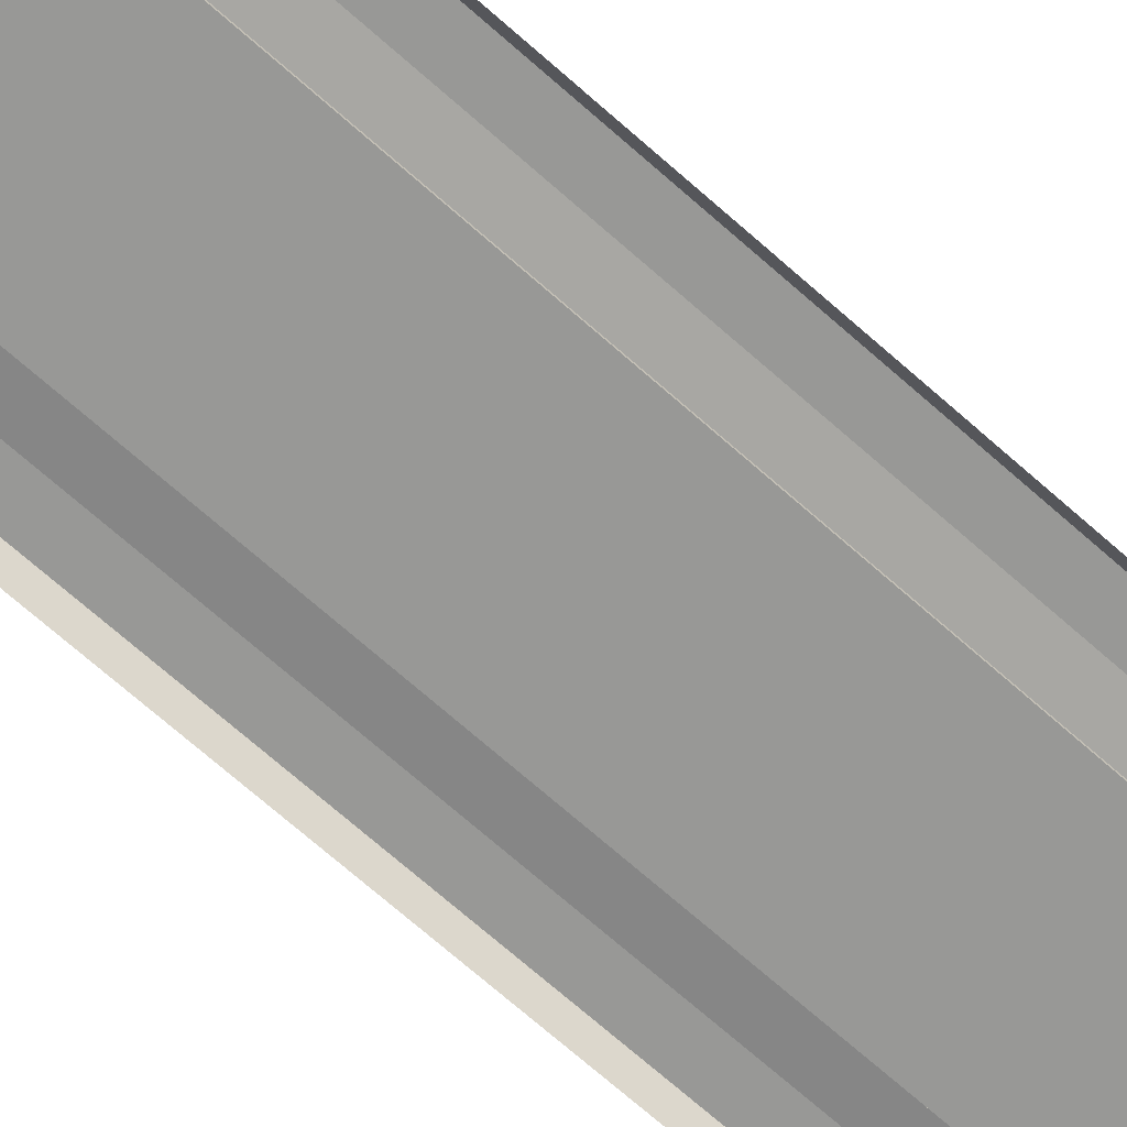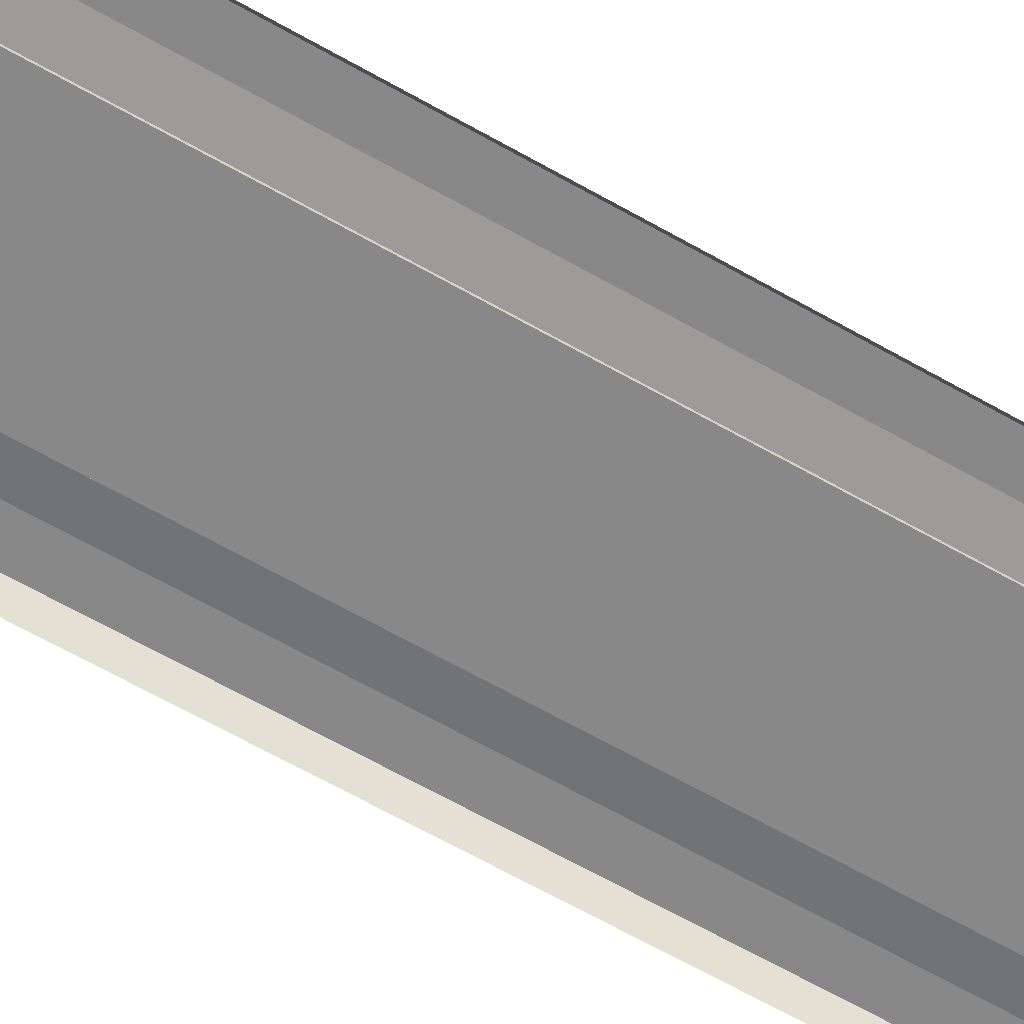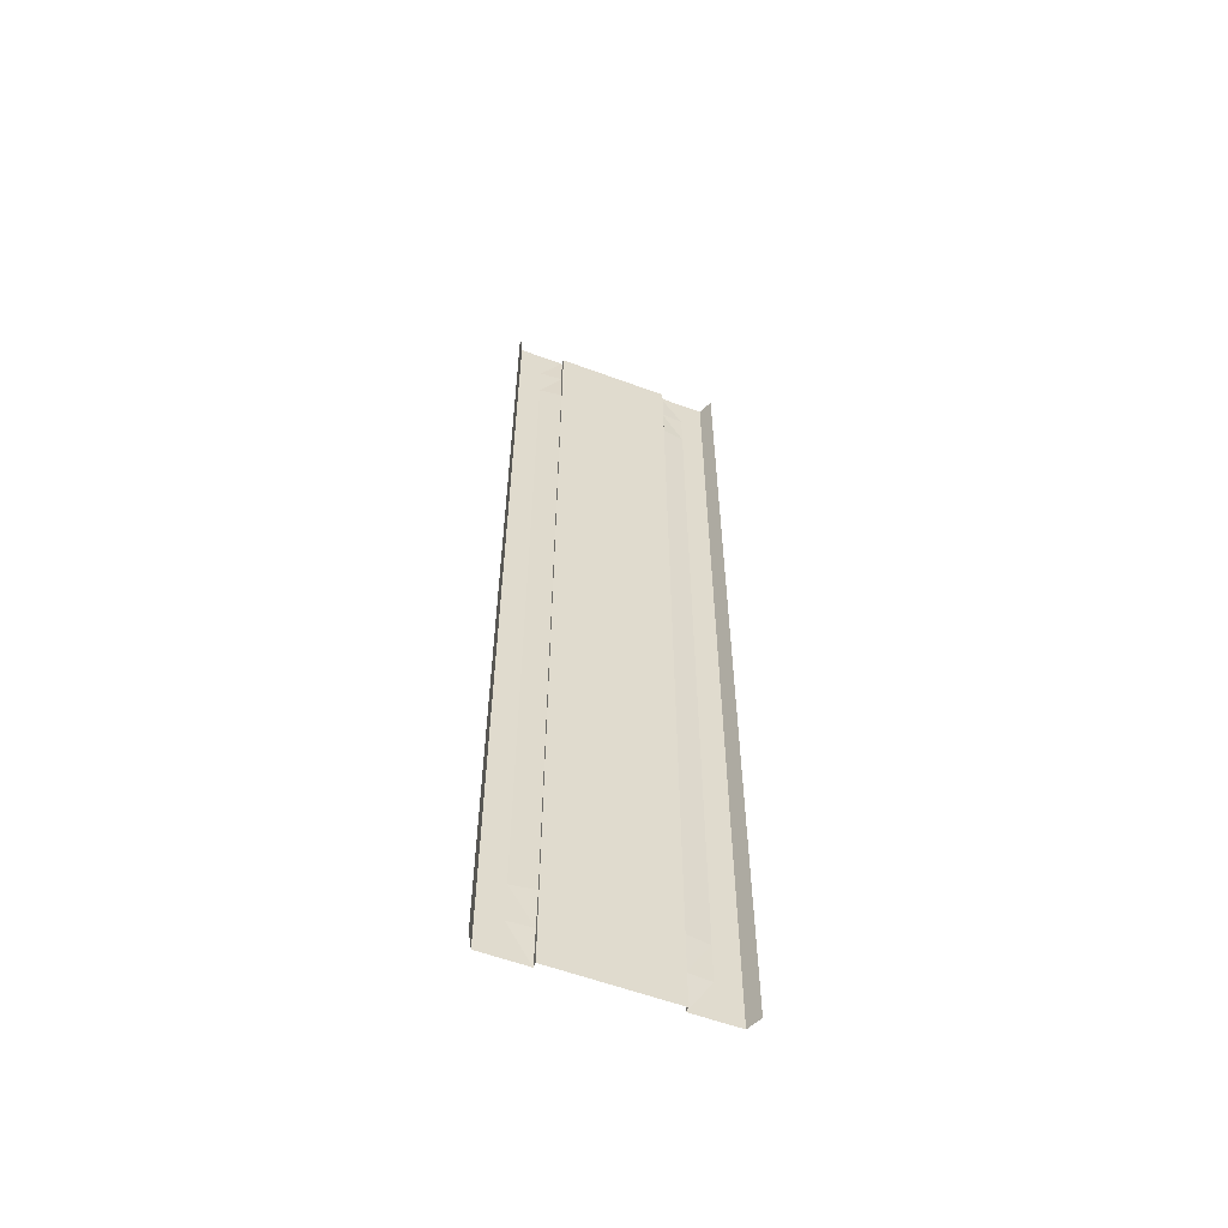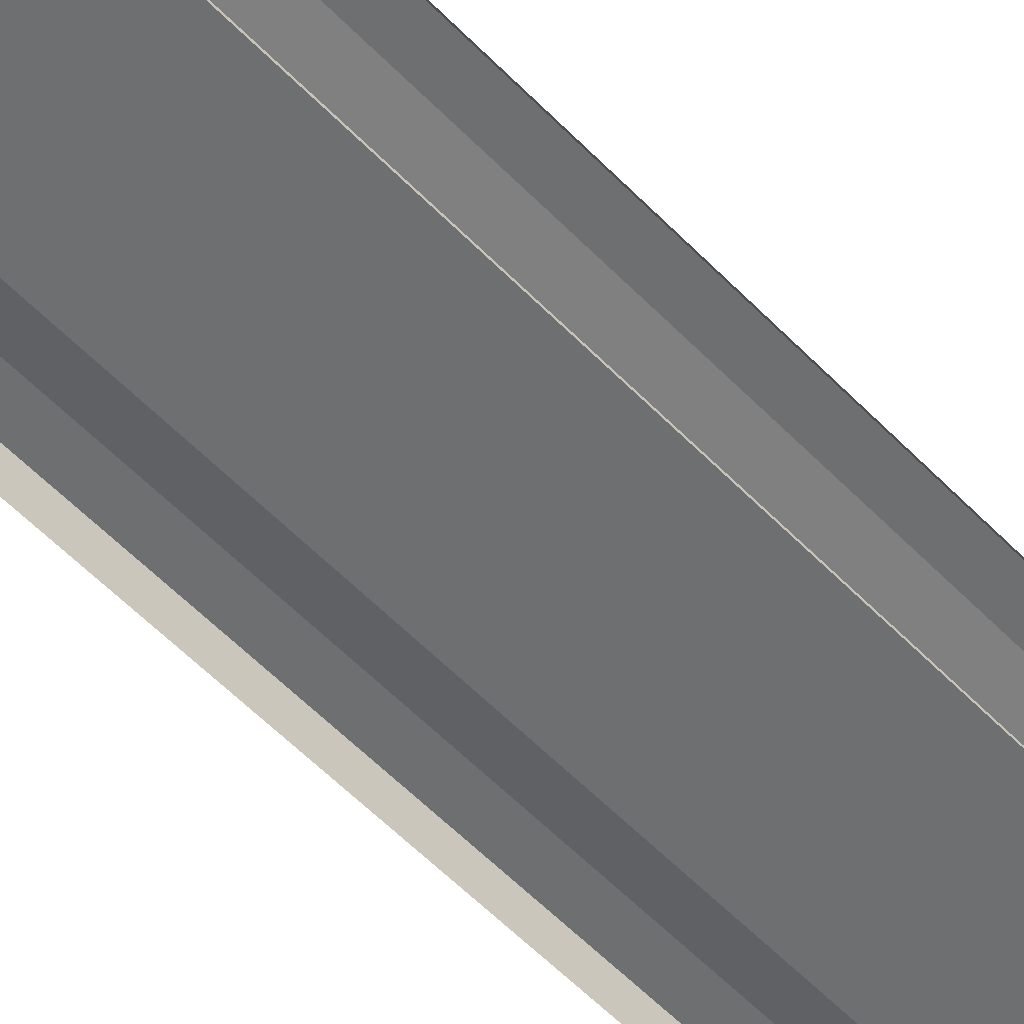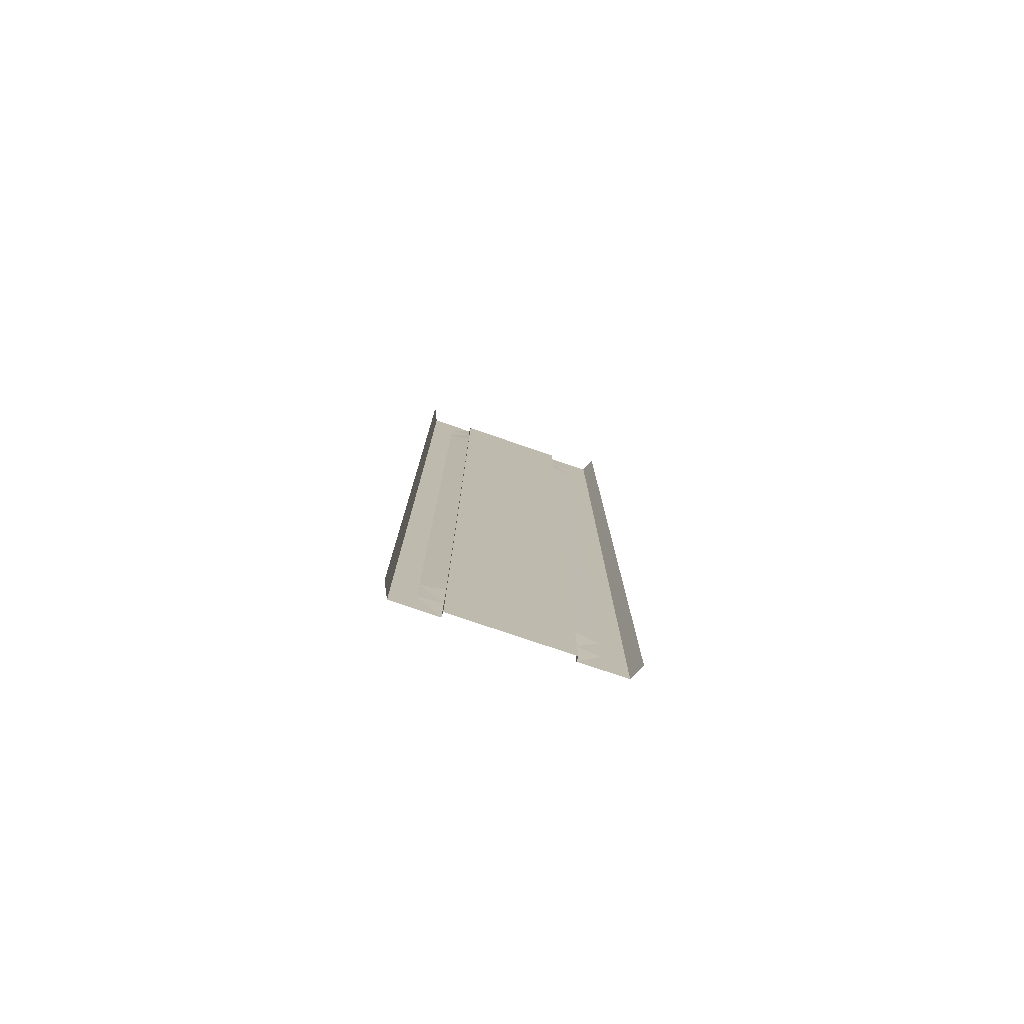
<metadata>
{"format":"obj","ext":"obj","renderer":"f3d","projection":"perspective","resolution":1024,"background":"white","views":[{"elev":-68.4,"azim":-131.9,"up":"+Y"},{"elev":-62.8,"azim":59.7,"up":"+Y"},{"elev":-58.2,"azim":-21.0,"up":"+Z"},{"elev":-54.5,"azim":42.4,"up":"+Y"},{"elev":-78.7,"azim":-18.7,"up":"+Z"}]}
</metadata>
<code>
v -3.75 -0.3 32
v -3.75 -0.3 -32
v -3.75 0.009995 32
v -3.75 0.009995 -32
v -6.75 0.009995 32
v -6.75 0.009995 -32
v -7.19 -0.94 32
v -7.19 -0.94 -32
v 3.75 -0.3 32
v -0.000823 -0.3 32
v 3.75 -0.3 -32
v -0.000823 -0.3 -32
v 3.75 0.009995 32
v 3.75 0.009995 -32
v 6.75 0.009995 32
v 6.75 0.009995 -32
v 7.19 -0.94 32
v 7.19 -0.94 -32
v -3.75 -0.3 -29.33
v -3.75 -0.3 -26.67
v -3.75 -0.3 -24
v -3.75 -0.3 -21.33
v -3.75 -0.3 -18.67
v -3.75 -0.3 -16
v -3.75 -0.3 -13.33
v -3.75 -0.3 -10.67
v -3.75 -0.3 -8
v -3.75 -0.3 -5.333
v -3.75 -0.3 -2.667
v -3.75 -0.3 -2e-06
v -3.75 -0.3 2.667
v -3.75 -0.3 5.333
v -3.75 -0.3 8
v -3.75 -0.3 10.67
v -3.75 -0.3 13.33
v -3.75 -0.3 16
v -3.75 -0.3 18.67
v -3.75 -0.3 21.33
v -3.75 -0.3 24
v -3.75 -0.3 26.67
v -3.75 -0.3 29.33
v -3.75 -0.09001 -29.33
v -3.75 -0.19 -26.67
v -3.75 -0.19 -24
v -3.75 -0.19 -21.33
v -3.75 -0.19 -18.67
v -3.75 -0.19 -16
v -3.75 -0.19 -13.33
v -3.75 -0.19 -10.67
v -3.75 -0.19 -8
v -3.75 -0.19 -5.333
v -3.75 -0.19 -2.667
v -3.75 -0.19 -2e-06
v -3.75 -0.19 2.667
v -3.75 -0.19 5.333
v -3.75 -0.19 8
v -3.75 -0.19 10.67
v -3.75 -0.19 13.33
v -3.75 -0.19 16
v -3.75 -0.19 18.67
v -3.75 -0.19 21.33
v -3.75 -0.19 24
v -3.75 -0.19 26.67
v -3.75 -0.09001 29.33
v -6.75 0.009995 -29.33
v -6.75 0.009995 -26.67
v -6.75 0.009995 -24
v -6.75 0.009995 -21.33
v -6.75 0.009995 -18.67
v -6.75 0.009995 -16
v -6.75 0.009995 -13.33
v -6.75 0.009995 -10.67
v -6.75 0.009995 -8
v -6.75 0.009995 -5.333
v -6.75 0.009995 -2.667
v -6.75 0.009995 -2e-06
v -6.75 0.009995 2.667
v -6.75 0.009995 5.333
v -6.75 0.009995 8
v -6.75 0.009995 10.67
v -6.75 0.009995 13.33
v -6.75 0.009995 16
v -6.75 0.009995 18.67
v -6.75 0.009995 21.33
v -6.75 0.009995 24
v -6.75 0.009995 26.67
v -6.75 0.009995 29.33
v -7.19 -0.94 -29.33
v -7.19 -0.94 -26.67
v -7.19 -0.94 -24
v -7.19 -0.94 -21.33
v -7.19 -0.94 -18.67
v -7.19 -0.94 -16
v -7.19 -0.94 -13.33
v -7.19 -0.94 -10.67
v -7.19 -0.94 -8
v -7.19 -0.94 -5.333
v -7.19 -0.94 -2.667
v -7.19 -0.94 -2e-06
v -7.19 -0.94 2.667
v -7.19 -0.94 5.333
v -7.19 -0.94 8
v -7.19 -0.94 10.67
v -7.19 -0.94 13.33
v -7.19 -0.94 16
v -7.19 -0.94 18.67
v -7.19 -0.94 21.33
v -7.19 -0.94 24
v -7.19 -0.94 26.67
v -7.19 -0.94 29.33
v 3.75 -0.3 -29.33
v 3.75 -0.3 -26.67
v 3.75 -0.3 -24
v 3.75 -0.3 -21.33
v 3.75 -0.3 -18.67
v 3.75 -0.3 -16
v 3.75 -0.3 -13.33
v 3.75 -0.3 -10.67
v 3.75 -0.3 -8
v 3.75 -0.3 -5.333
v 3.75 -0.3 -2.667
v 3.75 -0.3 -2e-06
v 3.75 -0.3 2.667
v 3.75 -0.3 5.333
v 3.75 -0.3 8
v 3.75 -0.3 10.67
v 3.75 -0.3 13.33
v 3.75 -0.3 16
v 3.75 -0.3 18.67
v 3.75 -0.3 21.33
v 3.75 -0.3 24
v 3.75 -0.3 26.67
v 3.75 -0.3 29.33
v -0.000823 -0.3 29.33
v -0.000823 -0.3 26.67
v -0.000823 -0.3 24
v -0.000823 -0.3 21.33
v -0.000823 -0.3 18.67
v -0.000823 -0.3 16
v -0.000823 -0.3 13.33
v -0.000823 -0.3 10.67
v -0.000823 -0.3 8
v -0.000823 -0.3 5.333
v -0.000823 -0.3 2.667
v -0.000823 -0.3 2e-06
v -0.000823 -0.3 -2.667
v -0.000823 -0.3 -5.333
v -0.000823 -0.3 -8
v -0.000823 -0.3 -10.67
v -0.000823 -0.3 -13.33
v -0.000823 -0.3 -16
v -0.000823 -0.3 -18.67
v -0.000823 -0.3 -21.33
v -0.000823 -0.3 -24
v -0.000823 -0.3 -26.67
v -0.000823 -0.3 -29.33
v 3.75 -0.09001 -29.33
v 3.75 -0.19 -26.67
v 3.75 -0.19 -24
v 3.75 -0.19 -21.33
v 3.75 -0.19 -18.67
v 3.75 -0.19 -16
v 3.75 -0.19 -13.33
v 3.75 -0.19 -10.67
v 3.75 -0.19 -8
v 3.75 -0.19 -5.333
v 3.75 -0.19 -2.667
v 3.75 -0.19 -2e-06
v 3.75 -0.19 2.667
v 3.75 -0.19 5.333
v 3.75 -0.19 8
v 3.75 -0.19 10.67
v 3.75 -0.19 13.33
v 3.75 -0.19 16
v 3.75 -0.19 18.67
v 3.75 -0.19 21.33
v 3.75 -0.19 24
v 3.75 -0.19 26.67
v 3.75 -0.09001 29.33
v 6.75 0.009995 -29.33
v 6.75 0.009995 -26.67
v 6.75 0.009995 -24
v 6.75 0.009995 -21.33
v 6.75 0.009995 -18.67
v 6.75 0.009995 -16
v 6.75 0.009995 -13.33
v 6.75 0.009995 -10.67
v 6.75 0.009995 -8
v 6.75 0.009995 -5.333
v 6.75 0.009995 -2.667
v 6.75 0.009995 -2e-06
v 6.75 0.009995 2.667
v 6.75 0.009995 5.333
v 6.75 0.009995 8
v 6.75 0.009995 10.67
v 6.75 0.009995 13.33
v 6.75 0.009995 16
v 6.75 0.009995 18.67
v 6.75 0.009995 21.33
v 6.75 0.009995 24
v 6.75 0.009995 26.67
v 6.75 0.009995 29.33
v 7.19 -0.94 -29.33
v 7.19 -0.94 -26.67
v 7.19 -0.94 -24
v 7.19 -0.94 -21.33
v 7.19 -0.94 -18.67
v 7.19 -0.94 -16
v 7.19 -0.94 -13.33
v 7.19 -0.94 -10.67
v 7.19 -0.94 -8
v 7.19 -0.94 -5.333
v 7.19 -0.94 -2.667
v 7.19 -0.94 -2e-06
v 7.19 -0.94 2.667
v 7.19 -0.94 5.333
v 7.19 -0.94 8
v 7.19 -0.94 10.67
v 7.19 -0.94 13.33
v 7.19 -0.94 16
v 7.19 -0.94 18.67
v 7.19 -0.94 21.33
v 7.19 -0.94 24
v 7.19 -0.94 26.67
v 7.19 -0.94 29.33
v -6.75 0.009995 32
v -5.25 0.009995 29.33
v -5.25 0.009995 -2.667
v -5.25 0.009995 -5.333
v -5.25 0.009995 -8
v -5.25 0.009995 -10.67
v -5.25 0.009995 -13.33
v -5.25 0.009995 -16
v -5.25 0.009995 -18.67
v -5.25 0.009995 -21.33
v -5.25 0.009995 -24
v -5.25 0.009995 -26.67
v -5.25 0.009995 -29.33
v -5.25 0.009995 26.67
v -5.25 0.009995 24
v -5.25 0.009995 21.33
v -5.25 0.009995 18.67
v -5.25 0.009995 16
v -5.25 0.009995 13.33
v -5.25 0.009995 10.67
v -5.25 0.009995 8
v -5.25 0.009995 5.333
v -5.25 0.009995 2.667
v -5.25 0.009995 -2e-06
v 5.25 0.009995 29.33
v 5.25 0.009995 26.67
v 5.25 0.009995 24
v 5.25 0.009995 21.33
v 5.25 0.009995 18.67
v 5.25 0.009995 16
v 5.25 0.009995 13.33
v 5.25 0.009995 10.67
v 5.25 0.009995 8
v 5.25 0.009995 5.333
v 5.25 0.009995 2.667
v 5.25 0.009995 -2e-06
v 5.25 0.009995 -2.667
v 5.25 0.009995 -5.333
v 5.25 0.009995 -8
v 5.25 0.009995 -10.67
v 5.25 0.009995 -13.33
v 5.25 0.009995 -16
v 5.25 0.009995 -18.67
v 5.25 0.009995 -21.33
v 5.25 0.009995 -24
v 5.25 0.009995 -26.67
v 5.25 0.009995 -29.33
g br4_basic_segment-3_LCF
f 136 40 135
f 88 6 8
f 105 81 104
f 91 67 90
f 135 41 134
f 185 209 208
f 191 215 214
f 201 225 224
f 200 224 223
f 176 252 253
f 198 222 221
f 197 221 220
f 196 220 219
f 251 179 250
f 193 217 216
f 192 216 215
f 5 227 87
f 175 253 254
f 190 214 213
f 189 213 212
f 188 212 211
f 187 211 210
f 186 210 209
f 16 203 18
f 184 208 207
f 183 207 206
f 182 206 205
f 181 205 204
f 180 204 203
f 195 219 218
f 199 223 222
f 171 257 258
f 167 261 262
f 14 157 272
f 177 251 252
f 173 255 256
f 119 166 165
f 202 17 225
f 166 262 263
f 45 21 44
f 162 266 267
f 174 254 255
f 233 46 234
f 172 256 257
f 169 259 260
f 165 263 264
f 11 157 14
f 161 267 268
f 160 268 269
f 159 269 270
f 158 270 271
f 157 271 272
f 179 9 13
f 178 133 179
f 131 178 177
f 130 177 176
f 129 176 175
f 128 175 174
f 127 174 173
f 126 173 172
f 125 172 171
f 124 171 170
f 123 170 169
f 122 169 168
f 121 168 167
f 120 167 166
f 164 264 265
f 118 165 164
f 117 164 163
f 116 163 162
f 115 162 161
f 114 161 160
f 113 160 159
f 112 159 158
f 111 158 157
f 7 87 110
f 110 86 109
f 136 132 131
f 137 39 136
f 137 131 130
f 139 129 128
f 140 128 127
f 142 126 125
f 145 31 144
f 143 125 124
f 148 120 119
f 150 118 117
f 42 237 43
f 41 63 64
f 147 121 120
f 138 38 137
f 151 117 116
f 152 116 115
f 153 115 114
f 141 35 140
f 138 130 129
f 139 37 138
f 135 133 132
f 154 114 113
f 109 85 108
f 108 84 107
f 107 83 106
f 106 82 105
f 134 1 10
f 103 79 102
f 12 19 156
f 102 78 101
f 101 77 100
f 100 76 99
f 99 75 98
f 98 74 97
f 97 73 96
f 96 72 95
f 95 71 94
f 94 70 93
f 93 69 92
f 92 68 91
f 90 66 89
f 156 112 111
f 89 65 88
f 239 62 240
f 240 61 241
f 171 172 257
f 64 239 227
f 241 60 242
f 242 59 243
f 243 58 244
f 244 57 245
f 245 56 246
f 246 55 247
f 247 54 248
f 248 53 249
f 249 52 228
f 228 51 229
f 229 50 230
f 230 49 231
f 231 48 232
f 232 47 233
f 163 265 266
f 234 45 235
f 236 43 237
f 63 39 62
f 62 38 61
f 2 42 19
f 1 64 3
f 238 42 4
f 61 37 60
f 60 36 59
f 59 35 58
f 58 34 57
f 57 33 56
f 56 32 55
f 55 31 54
f 54 30 53
f 52 28 51
f 104 80 103
f 51 27 50
f 50 26 49
f 49 25 48
f 48 24 47
f 47 23 46
f 46 22 45
f 236 68 235
f 44 20 43
f 168 260 261
f 44 235 45
f 19 43 20
f 12 111 11
f 154 22 153
f 155 21 154
f 140 36 139
f 144 32 143
f 142 34 141
f 143 33 142
f 146 30 145
f 152 24 151
f 149 27 148
f 145 123 122
f 146 122 121
f 147 29 146
f 150 26 149
f 148 28 147
f 151 25 150
f 141 127 126
f 144 124 123
f 153 23 152
f 149 119 118
f 156 20 155
f 155 113 112
f 134 9 133
f 66 238 65
f 67 237 66
f 69 235 68
f 71 233 70
f 72 232 71
f 73 231 72
f 74 230 73
f 75 229 74
f 76 228 75
f 77 249 76
f 78 248 77
f 79 247 78
f 80 246 79
f 81 245 80
f 82 244 81
f 83 243 82
f 84 242 83
f 85 241 84
f 86 240 85
f 87 239 86
f 70 234 69
f 69 234 235
f 136 39 40
f 99 76 75
f 53 29 52
f 194 218 217
f 3 64 227
f 98 75 74
f 199 200 223
f 100 77 76
f 101 78 77
f 102 79 78
f 12 2 19
f 103 80 79
f 134 41 1
f 106 83 82
f 107 84 83
f 108 85 84
f 109 86 85
f 154 153 114
f 266 187 186
f 135 134 133
f 139 36 37
f 138 137 130
f 141 34 35
f 153 152 115
f 152 151 116
f 151 150 117
f 138 37 38
f 147 146 121
f 41 40 63
f 42 238 237
f 150 149 118
f 148 147 120
f 143 142 125
f 145 30 31
f 142 141 126
f 140 139 128
f 139 138 129
f 137 136 131
f 137 38 39
f 71 232 233
f 136 135 132
f 110 87 86
f 7 5 87
f 111 112 158
f 112 113 159
f 113 114 160
f 114 115 161
f 115 116 162
f 116 117 163
f 117 118 164
f 118 119 165
f 164 165 264
f 120 121 167
f 121 122 168
f 122 123 169
f 123 124 170
f 124 125 171
f 125 126 172
f 126 127 173
f 127 128 174
f 128 129 175
f 129 130 176
f 130 131 177
f 131 132 178
f 178 132 133
f 179 133 9
f 157 158 271
f 158 159 270
f 159 160 269
f 160 161 268
f 161 162 267
f 11 111 157
f 165 166 263
f 169 170 259
f 172 173 256
f 233 47 46
f 174 175 254
f 162 163 266
f 45 22 21
f 183 184 207
f 186 187 210
f 188 189 212
f 200 201 224
f 201 202 225
f 191 192 215
f 257 196 195
f 185 186 209
f 135 40 41
f 91 68 67
f 272 181 180
f 268 185 184
f 267 186 185
f 250 13 15
f 253 200 199
f 251 202 201
f 254 199 198
f 258 195 194
f 262 191 190
f 105 82 81
f 182 183 206
f 187 188 211
f 166 167 262
f 202 15 17
f 119 120 166
f 173 174 255
f 177 178 251
f 67 236 237
f 16 14 272
f 66 237 238
f 134 10 9
f 155 154 113
f 156 19 20
f 149 148 119
f 153 22 23
f 144 143 124
f 141 140 127
f 151 24 25
f 148 27 28
f 150 25 26
f 147 28 29
f 181 182 205
f 146 145 122
f 145 144 123
f 149 26 27
f 265 188 187
f 152 23 24
f 146 29 30
f 143 32 33
f 142 33 34
f 144 31 32
f 140 35 36
f 155 20 21
f 154 21 22
f 12 156 111
f 19 42 43
f 44 236 235
f 168 169 260
f 44 21 20
f 236 67 68
f 46 23 22
f 47 24 23
f 48 25 24
f 49 26 25
f 50 27 26
f 270 183 182
f 269 184 183
f 259 194 193
f 88 65 6
f 51 28 27
f 104 81 80
f 52 29 28
f 54 31 30
f 55 32 31
f 56 33 32
f 57 34 33
f 58 35 34
f 59 36 35
f 60 37 36
f 61 38 37
f 1 41 64
f 2 4 42
f 62 39 38
f 63 40 39
f 236 44 43
f 234 46 45
f 163 164 265
f 232 48 47
f 231 49 48
f 271 182 181
f 167 168 261
f 16 180 203
f 195 196 219
f 189 190 213
f 252 201 200
f 190 191 214
f 175 176 253
f 255 198 197
f 5 3 227
f 192 193 216
f 264 189 188
f 260 193 192
f 256 197 196
f 193 194 217
f 251 178 179
f 196 197 220
f 197 198 221
f 263 190 189
f 198 199 222
f 176 177 252
f 180 181 204
f 184 185 208
f 180 16 272
f 230 50 49
f 229 51 50
f 228 52 51
f 249 53 52
f 248 54 53
f 247 55 54
f 246 56 55
f 245 57 56
f 244 58 57
f 243 59 58
f 242 60 59
f 241 61 60
f 64 63 239
f 240 62 61
f 239 63 62
f 89 66 65
f 156 155 112
f 90 67 66
f 92 69 68
f 93 70 69
f 94 71 70
f 95 72 71
f 96 73 72
f 97 74 73
f 6 238 4
f 261 192 191
f 170 258 259
f 72 231 232
f 73 230 231
f 74 229 230
f 75 228 229
f 76 249 228
f 77 248 249
f 78 247 248
f 79 246 247
f 80 245 246
f 81 244 245
f 82 243 244
f 83 242 243
f 84 241 242
f 85 240 241
f 86 239 240
f 87 227 239
f 70 233 234
f 53 30 29
f 194 195 218
f 266 265 187
f 257 256 196
f 272 271 181
f 268 267 185
f 267 266 186
f 15 202 250
f 250 179 13
f 253 252 200
f 251 250 202
f 254 253 199
f 258 257 195
f 262 261 191
f 265 264 188
f 270 269 183
f 269 268 184
f 259 258 194
f 271 270 182
f 252 251 201
f 255 254 198
f 264 263 189
f 260 259 193
f 256 255 197
f 263 262 190
f 6 65 238
f 261 260 192
f 170 171 258
l 5 226

</code>
